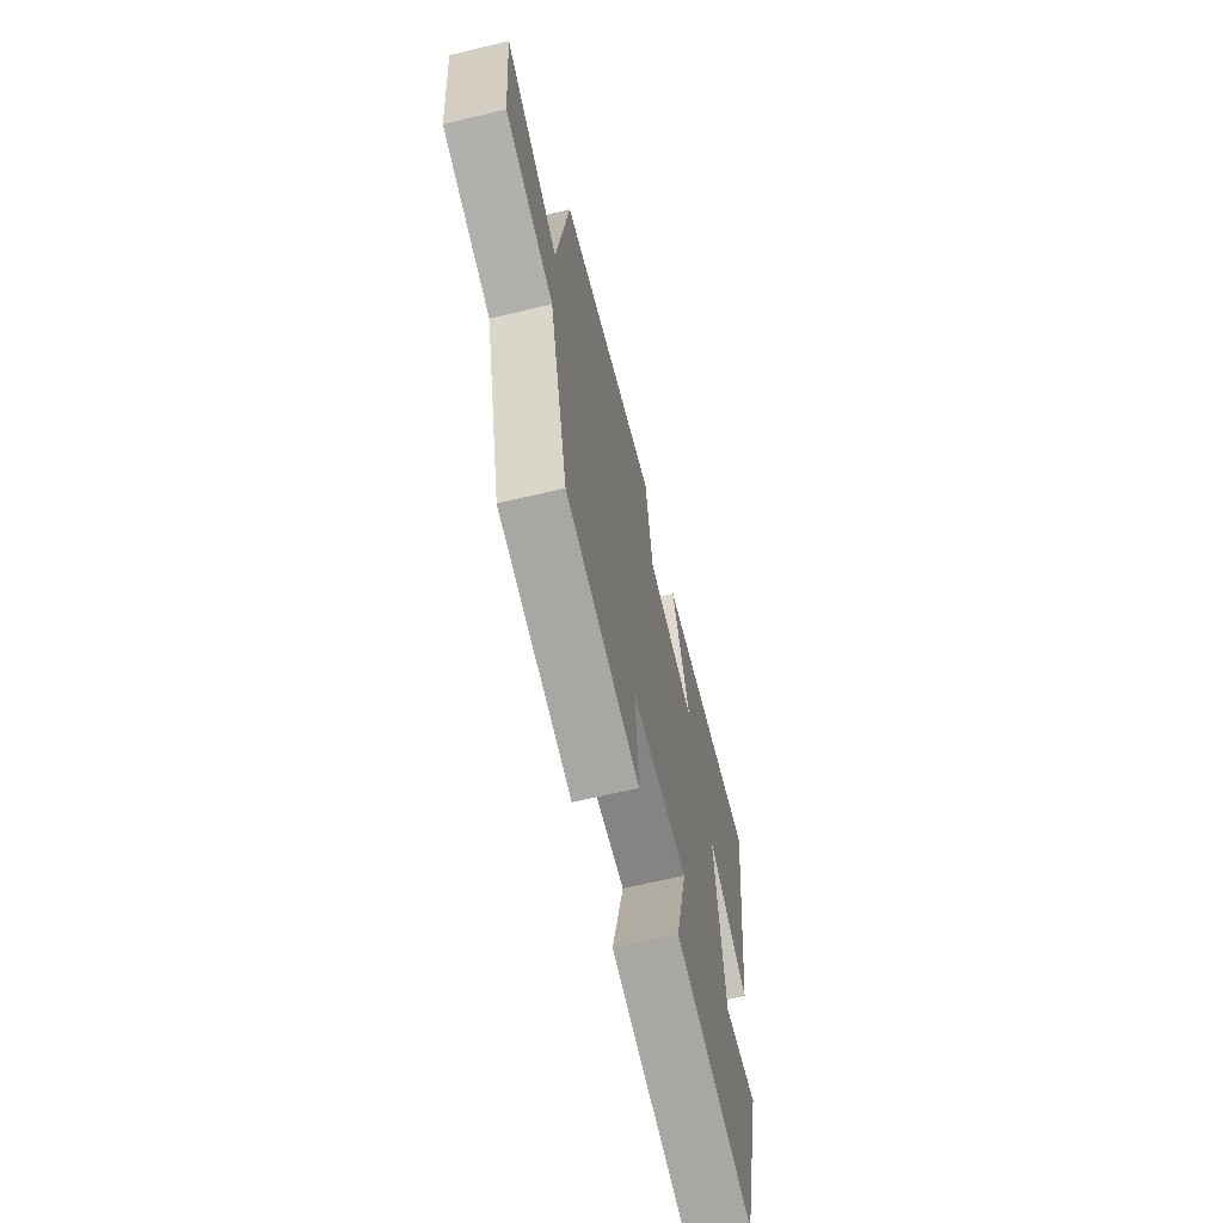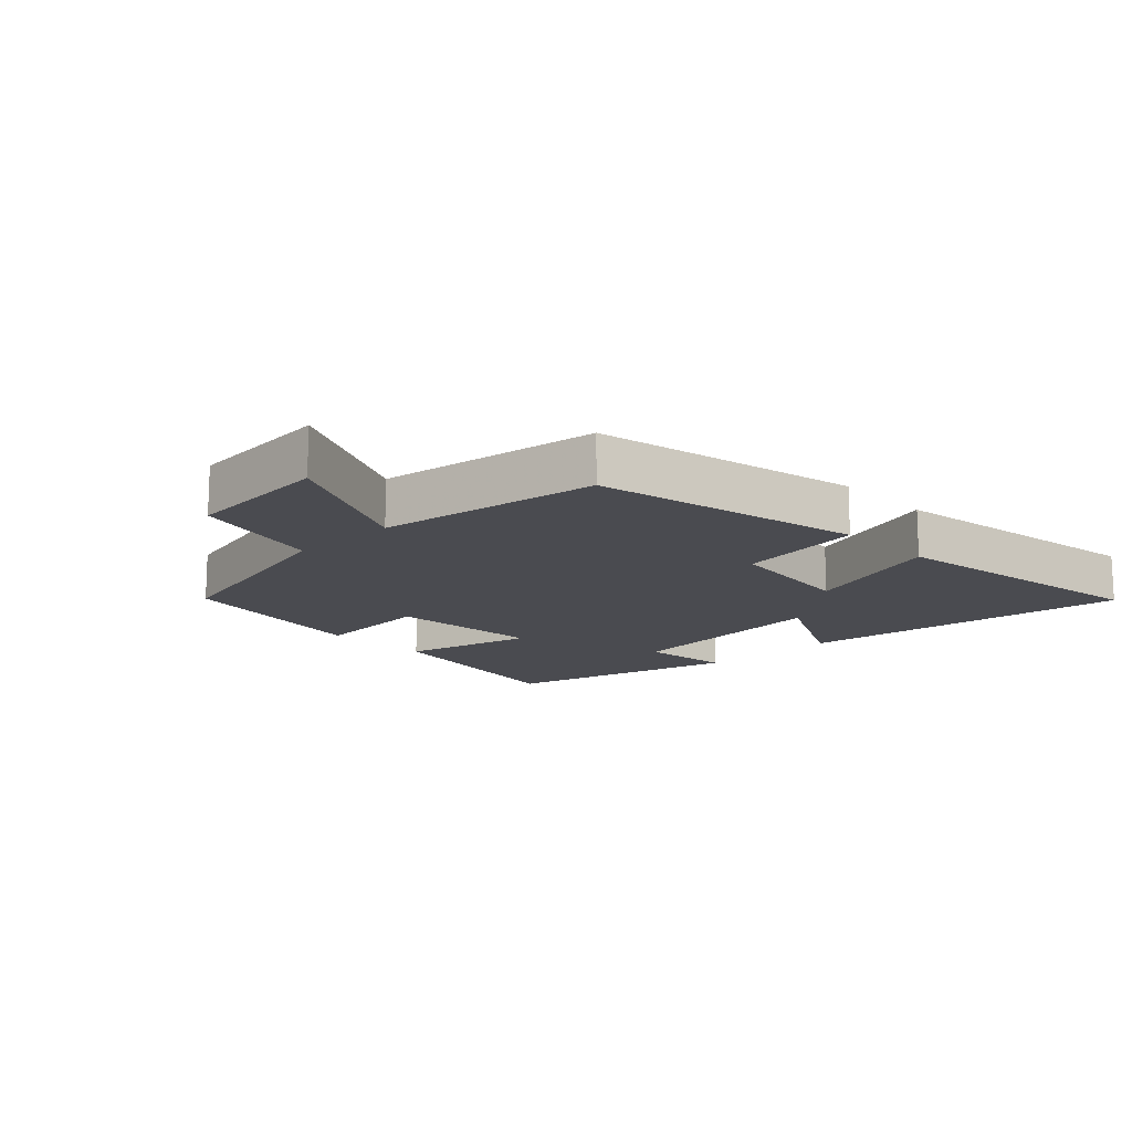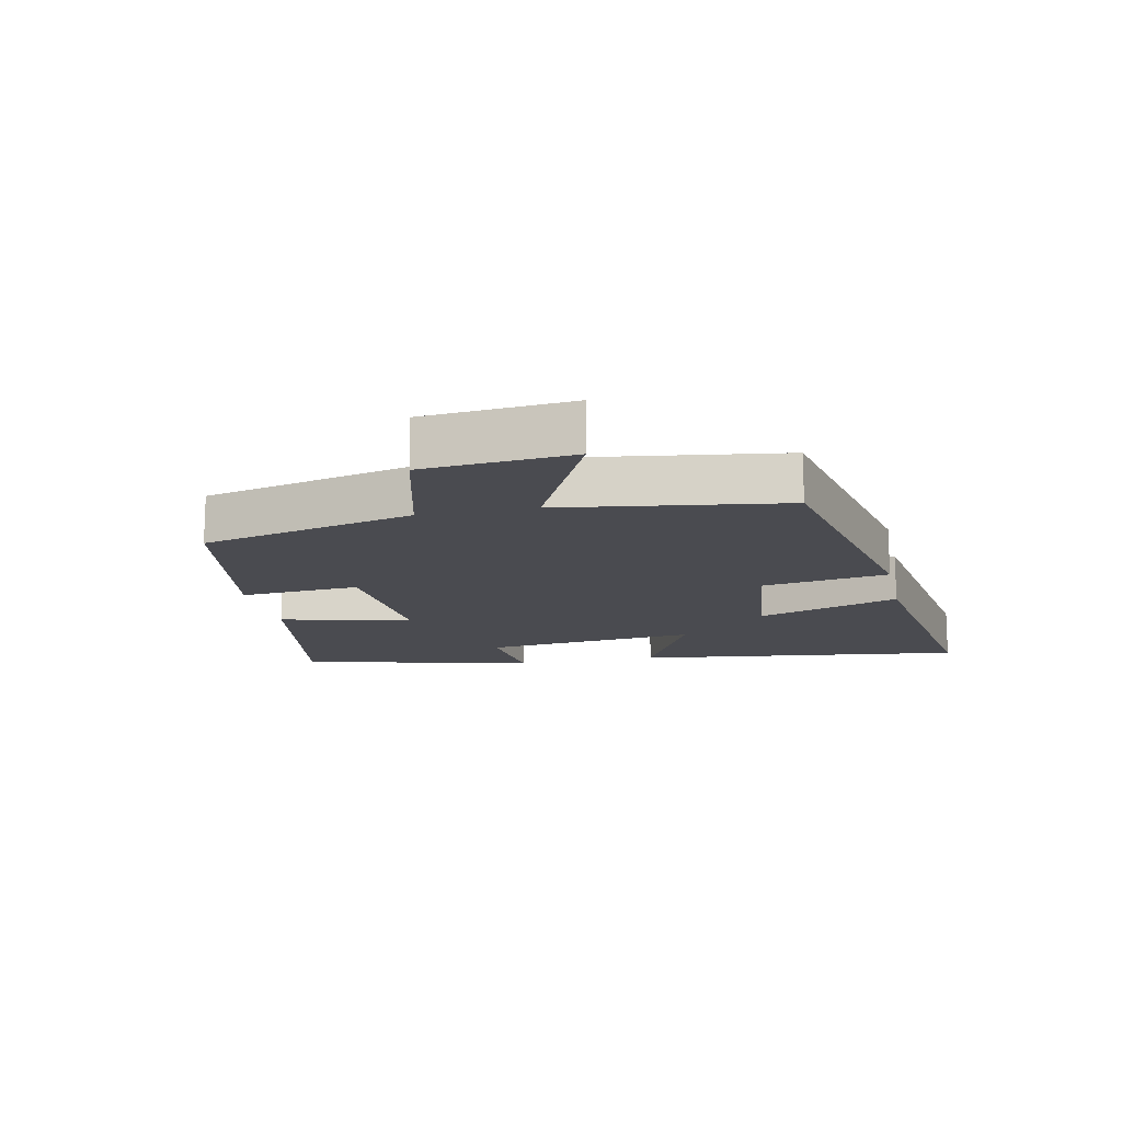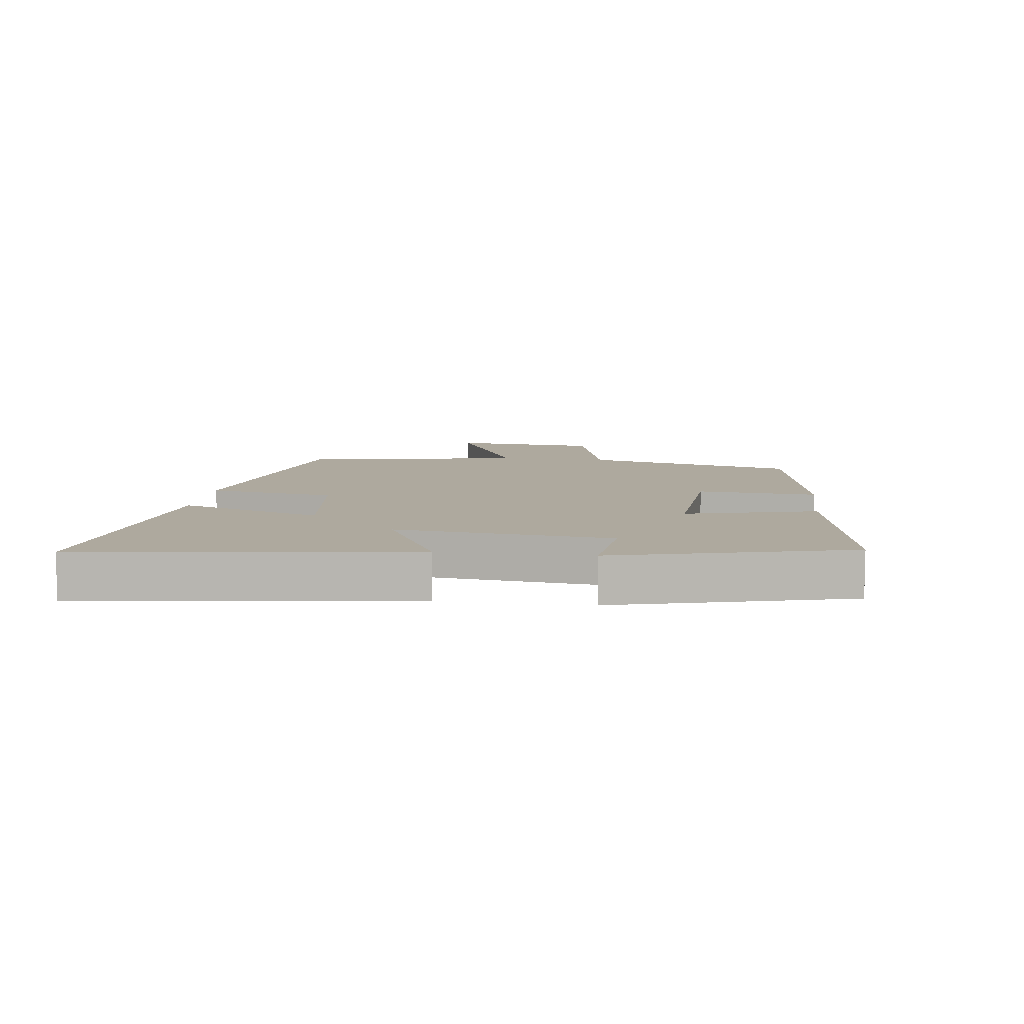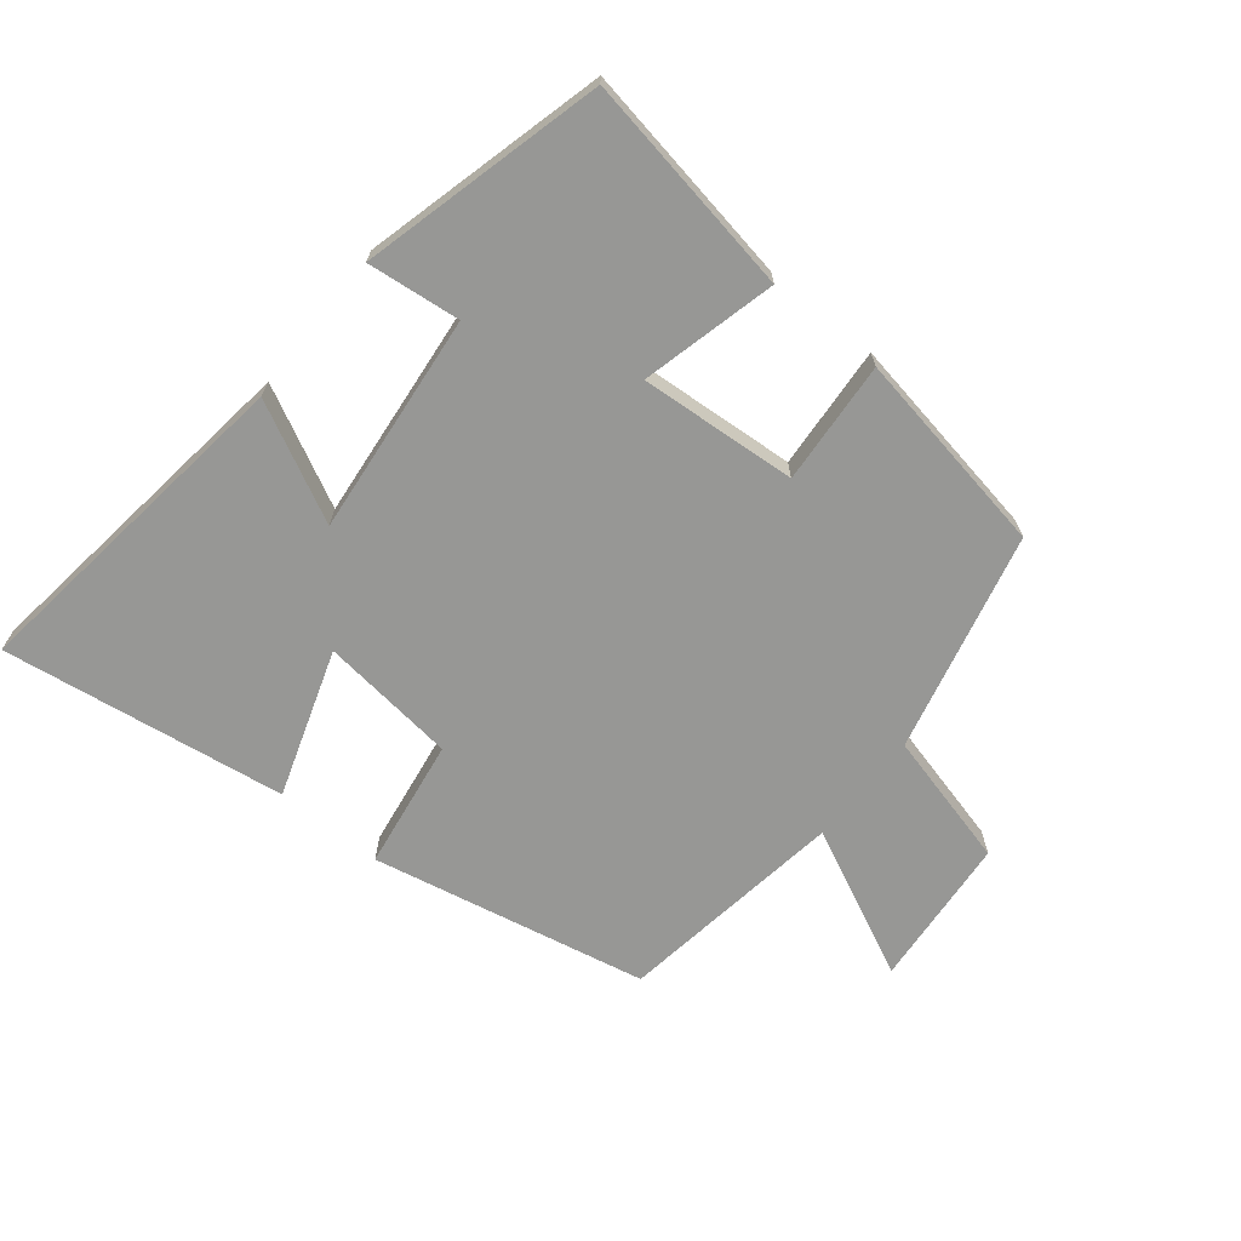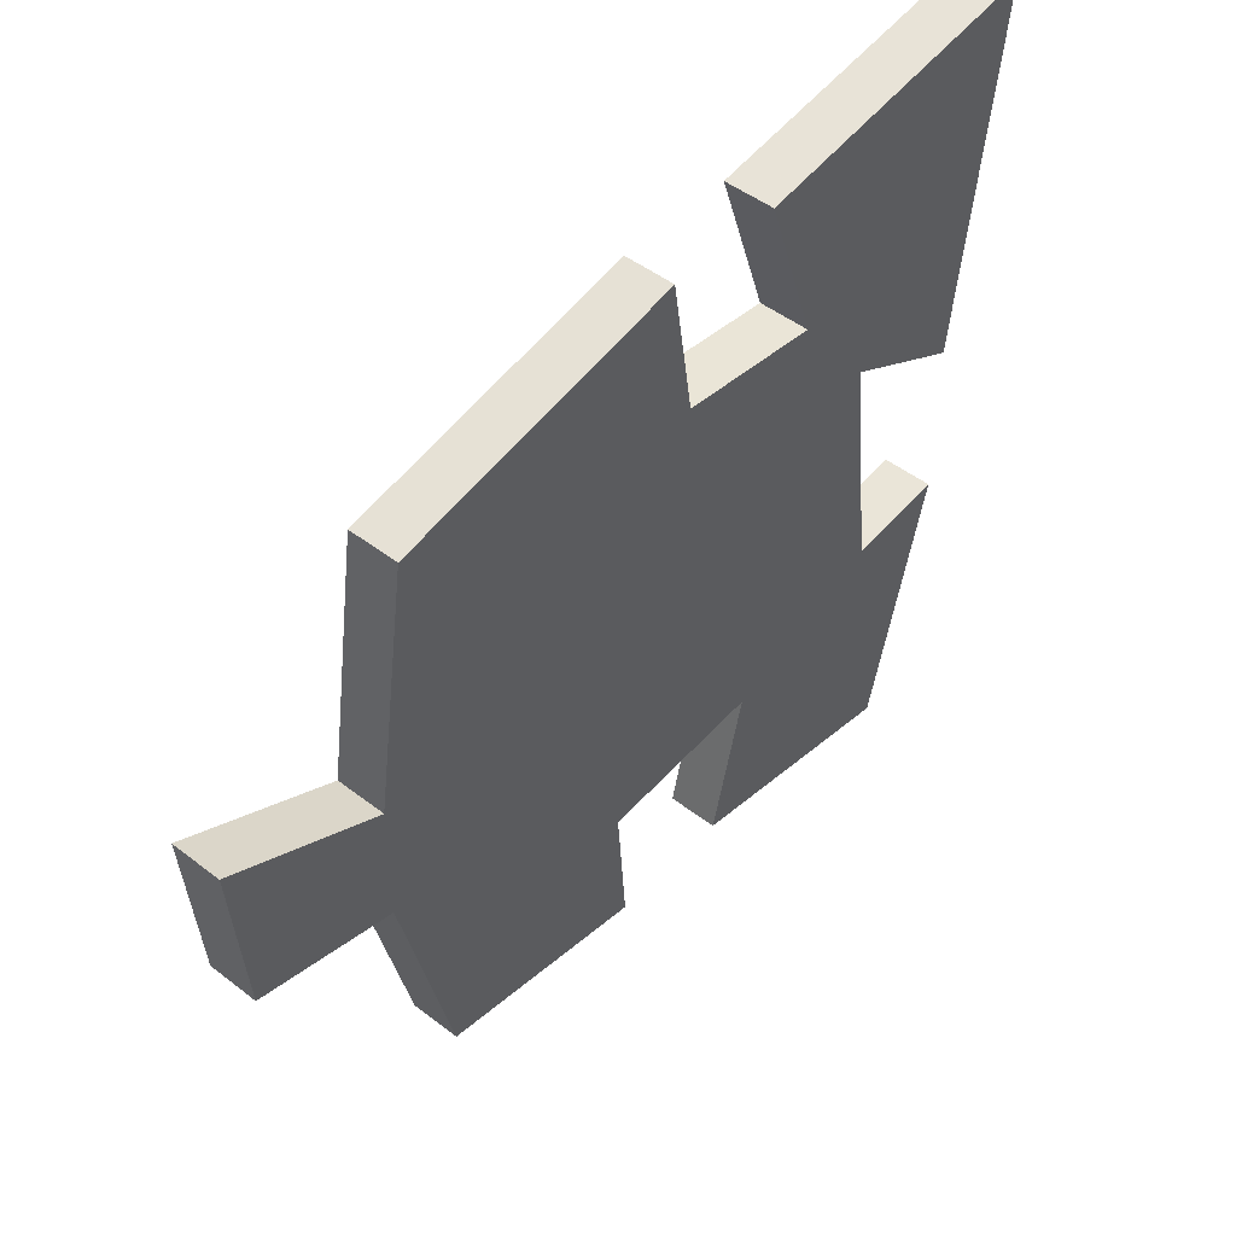
<metadata>
{"format":"obj","ext":"obj","renderer":"f3d","projection":"perspective","resolution":1024,"background":"white","views":[{"elev":-65.5,"azim":-76.5,"up":"+Z"},{"elev":-14.4,"azim":-46.1,"up":"+Y"},{"elev":-14.4,"azim":-78.0,"up":"+Y"},{"elev":9.1,"azim":97.1,"up":"+Y"},{"elev":-68.1,"azim":141.0,"up":"+Y"},{"elev":47.5,"azim":-48.9,"up":"+Z"}]}
</metadata>
<code>
v 0.566 0.07 0.564
v 0.5 0.07 0.043
v 0.322 0.07 0.133
v 0.358 0.07 -0.205
v 0.5 0.07 -0.189
v 0.407 0.07 -0.558
v 0.07 0.07 -0.5
v 0.12 0.07 -0.294
v -0.12 0.07 -0.312
v -0.106 0.07 -0.5
v -0.419 0.07 -0.446
v -0.5 0.07 -0.112
v -0.706 0.07 -0.06
v -0.726 0.07 0.172
v -0.5 0.07 0.064
v -0.45 0.07 0.413
v -0.03 0.07 0.5
v 0.001 0.07 0.301
v 0.209 0.07 0.277
v 0.134 0.07 0.5
v 0.566 0 0.564
v 0.5 0 0.043
v 0.322 0 0.133
v 0.358 0 -0.205
v 0.5 0 -0.189
v 0.407 0 -0.558
v 0.07 0 -0.5
v 0.12 0 -0.294
v -0.12 0 -0.312
v -0.106 0 -0.5
v -0.419 0 -0.446
v -0.5 0 -0.112
v -0.706 0 -0.06
v -0.726 0 0.172
v -0.5 0 0.064
v -0.45 0 0.413
v -0.03 0 0.5
v 0.001 0 0.301
v 0.209 0 0.277
v 0.134 0 0.5
f 19 20 1 2
f 18 19 2 3
f 15 16 17 18
f 15 18 3 4
f 12 13 14 15
f 12 15 4
f 9 10 11 12
f 8 9 12 4
f 6 7 8
f 4 5 6 8
f 22 21 40 39
f 23 22 39 38
f 38 37 36 35
f 24 23 38 35
f 35 34 33 32
f 24 35 32
f 32 31 30 29
f 24 32 29 28
f 28 27 26
f 28 26 25 24
f 1 21 22 2
f 2 22 23 3
f 3 23 24 4
f 4 24 25 5
f 5 25 26 6
f 6 26 27 7
f 7 27 28 8
f 8 28 29 9
f 9 29 30 10
f 10 30 31 11
f 11 31 32 12
f 12 32 33 13
f 13 33 34 14
f 14 34 35 15
f 15 35 36 16
f 16 36 37 17
f 17 37 38 18
f 18 38 39 19
f 19 39 40 20
f 20 40 21 1

</code>
